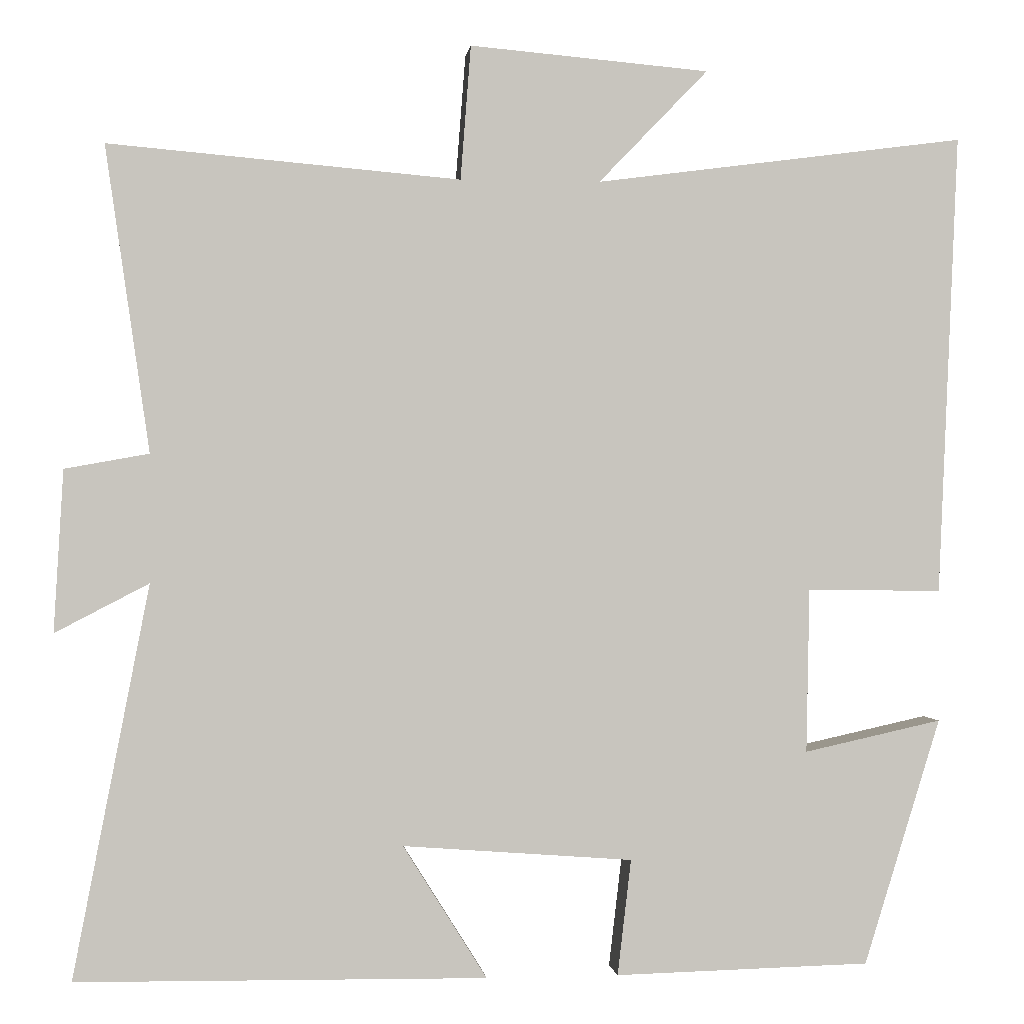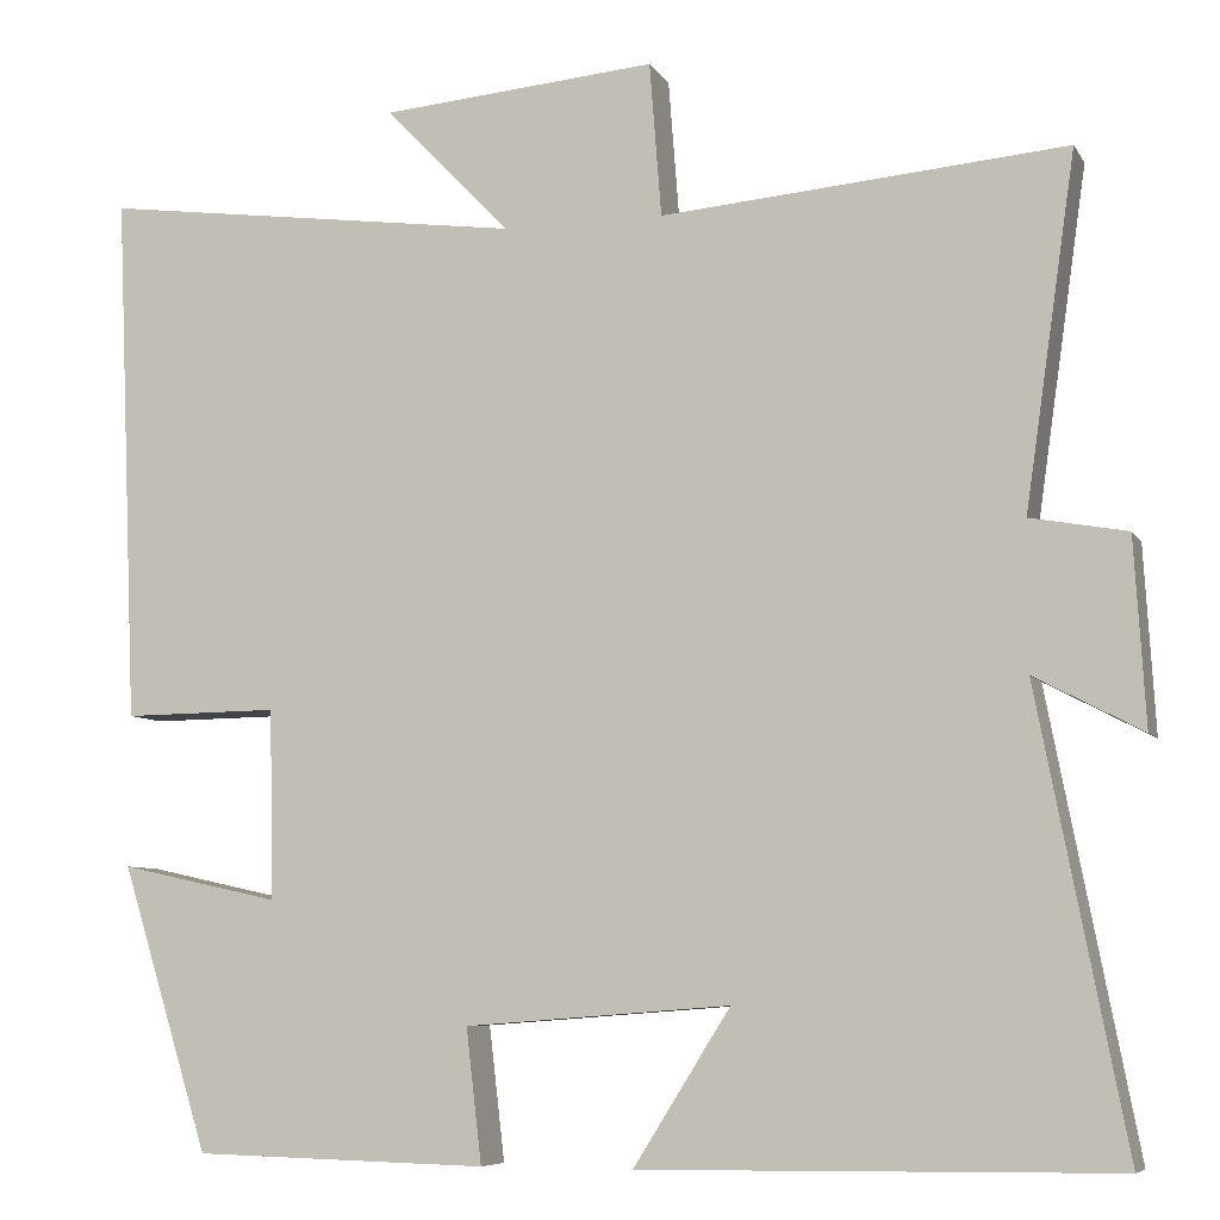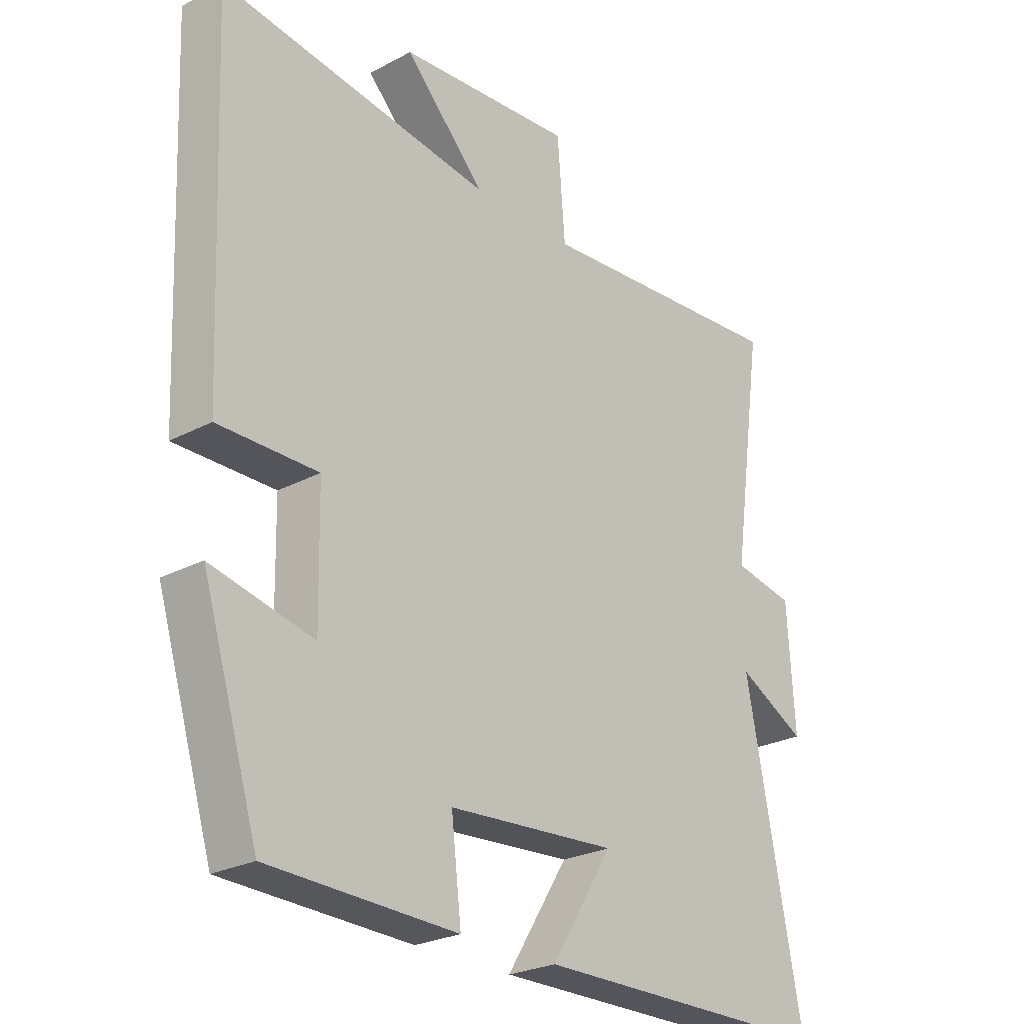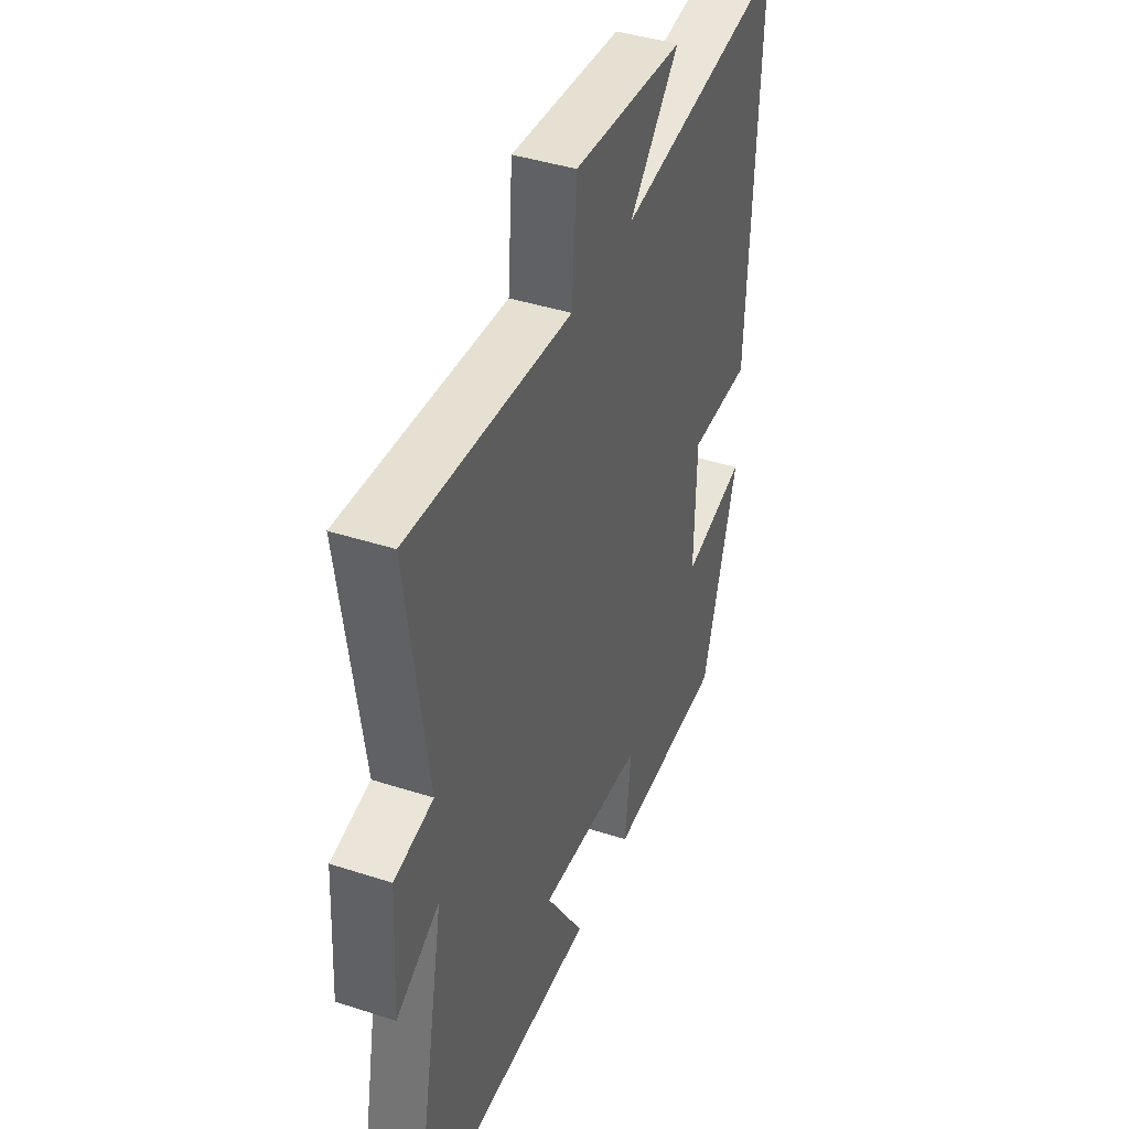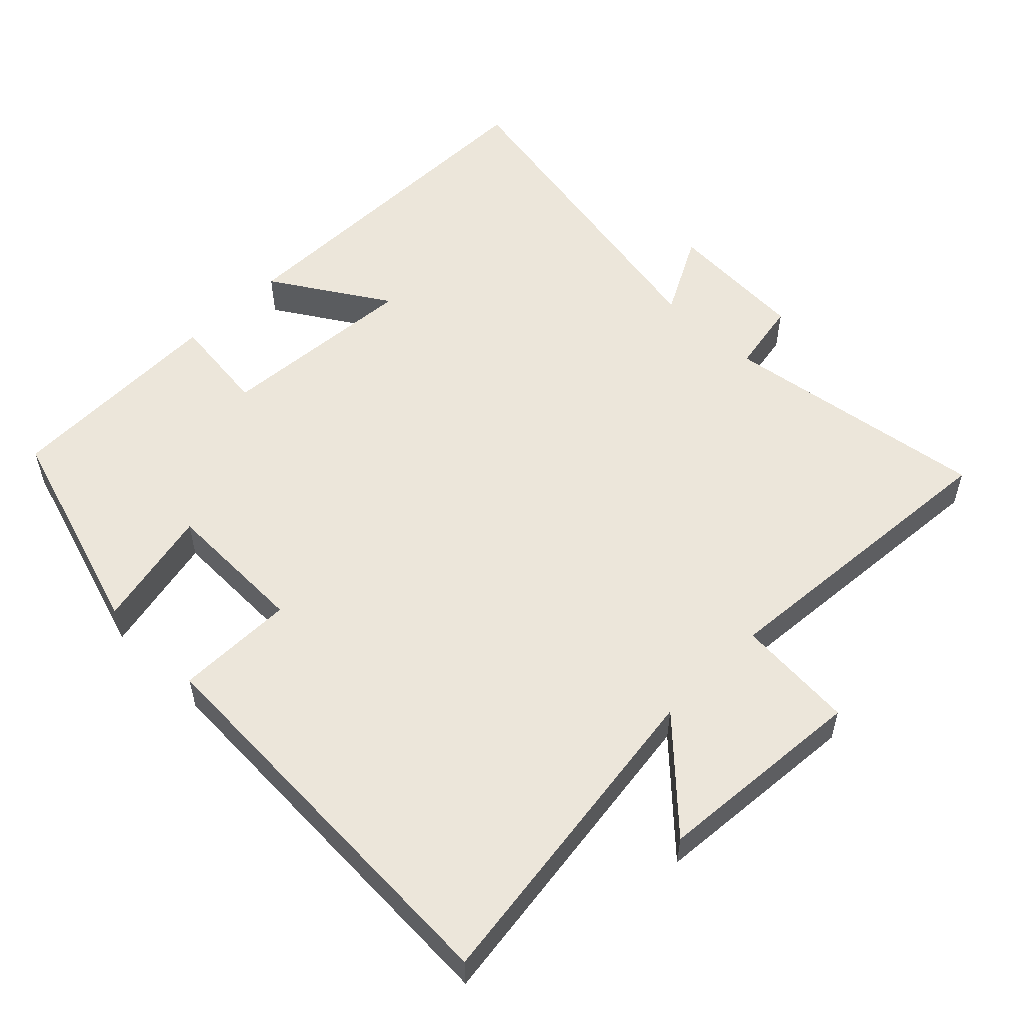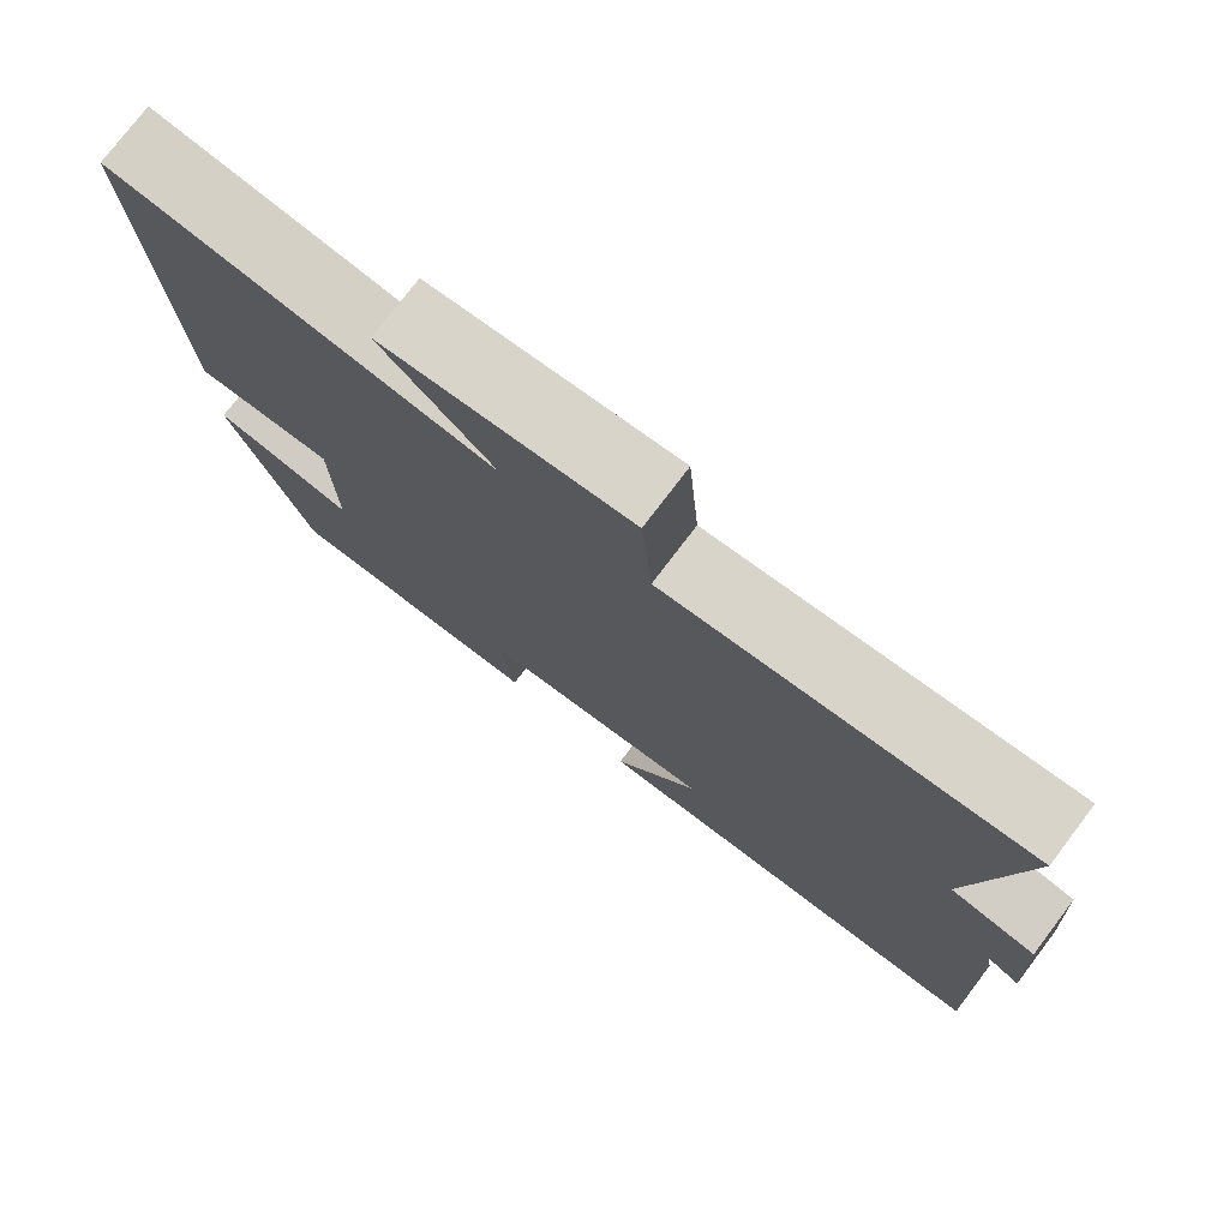
<metadata>
{"format":"obj","ext":"obj","renderer":"f3d","projection":"perspective","resolution":1024,"background":"white","views":[{"elev":0.0,"azim":173.3,"up":"+Z"},{"elev":-7.2,"azim":18.1,"up":"+Z"},{"elev":-25.6,"azim":-49.6,"up":"+Z"},{"elev":41.8,"azim":111.3,"up":"+Z"},{"elev":54.3,"azim":-45.4,"up":"+Y"},{"elev":76.7,"azim":37.2,"up":"+Z"}]}
</metadata>
<code>
v -0.404 0.07 -0.492
v -0.5 0.07 -0.183
v -0.327 0.07 -0.221
v -0.331 0.07 -0.015
v -0.5 0.07 -0.017
v -0.525 0.07 0.561
v -0.061 0.07 0.5
v -0.198 0.07 0.642
v 0.102 0.07 0.668
v 0.115 0.07 0.5
v 0.555 0.07 0.538
v 0.5 0.07 0.156
v 0.605 0.07 0.137
v 0.617 0.07 -0.065
v 0.5 0.07 -0.004
v 0.595 0.07 -0.494
v 0.082 0.07 -0.5
v 0.187 0.07 -0.333
v -0.101 0.07 -0.355
v -0.084 0.07 -0.5
v -0.404 0 -0.492
v -0.5 0 -0.183
v -0.327 0 -0.221
v -0.331 0 -0.015
v -0.5 0 -0.017
v -0.525 0 0.561
v -0.061 0 0.5
v -0.198 0 0.642
v 0.102 0 0.668
v 0.115 0 0.5
v 0.555 0 0.538
v 0.5 0 0.156
v 0.605 0 0.137
v 0.617 0 -0.065
v 0.5 0 -0.004
v 0.595 0 -0.494
v 0.082 0 -0.5
v 0.187 0 -0.333
v -0.101 0 -0.355
v -0.084 0 -0.5
f 1 2 3
f 20 1 3
f 19 20 3
f 18 19 3 4
f 15 16 17 18
f 15 18 4
f 12 13 14 15
f 5 6 7
f 4 5 7
f 15 4 7
f 12 15 7
f 10 11 12
f 10 12 7 8
f 8 9 10
f 23 22 21
f 23 21 40
f 23 40 39
f 24 23 39 38
f 38 37 36 35
f 24 38 35
f 35 34 33 32
f 27 26 25
f 27 25 24
f 27 24 35
f 27 35 32
f 32 31 30
f 28 27 32 30
f 30 29 28
f 1 21 22 2
f 2 22 23 3
f 3 23 24 4
f 4 24 25 5
f 5 25 26 6
f 6 26 27 7
f 7 27 28 8
f 8 28 29 9
f 9 29 30 10
f 10 30 31 11
f 11 31 32 12
f 12 32 33 13
f 13 33 34 14
f 14 34 35 15
f 15 35 36 16
f 16 36 37 17
f 17 37 38 18
f 18 38 39 19
f 19 39 40 20
f 20 40 21 1

</code>
